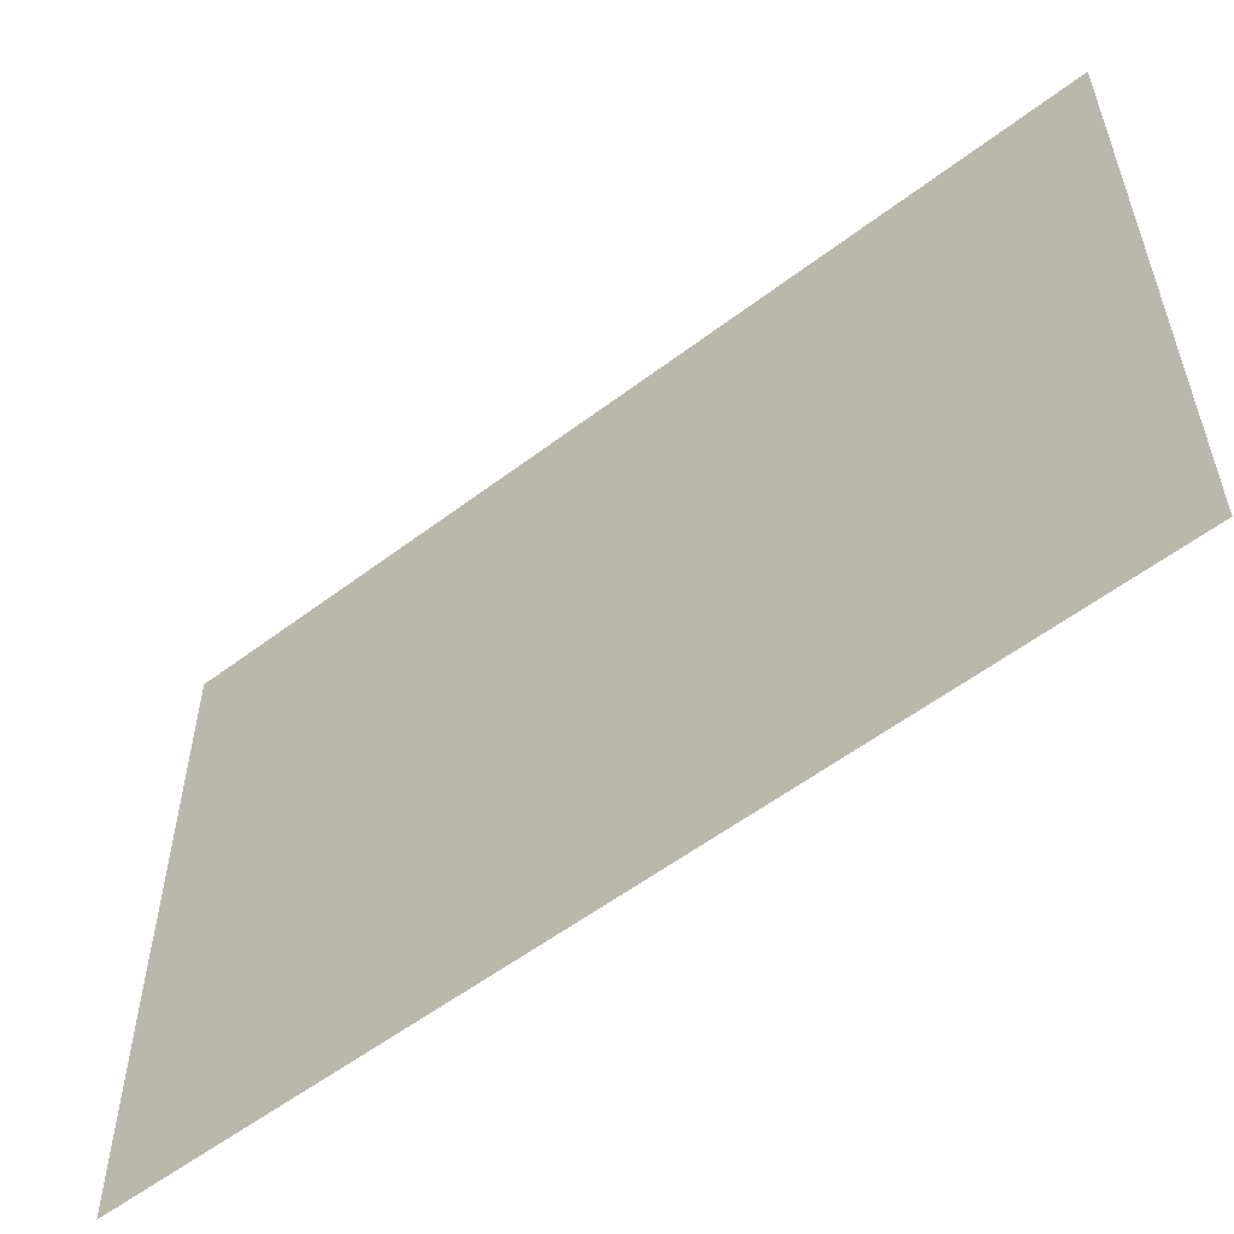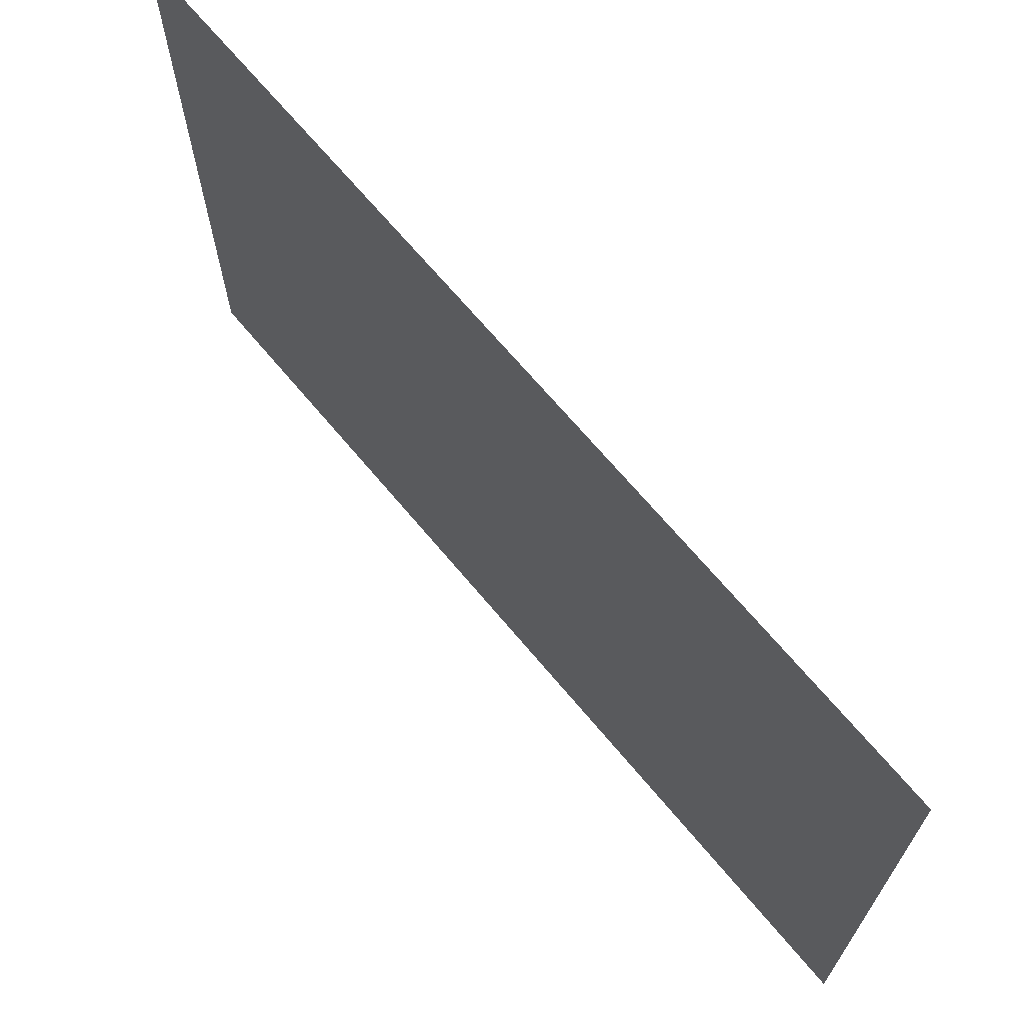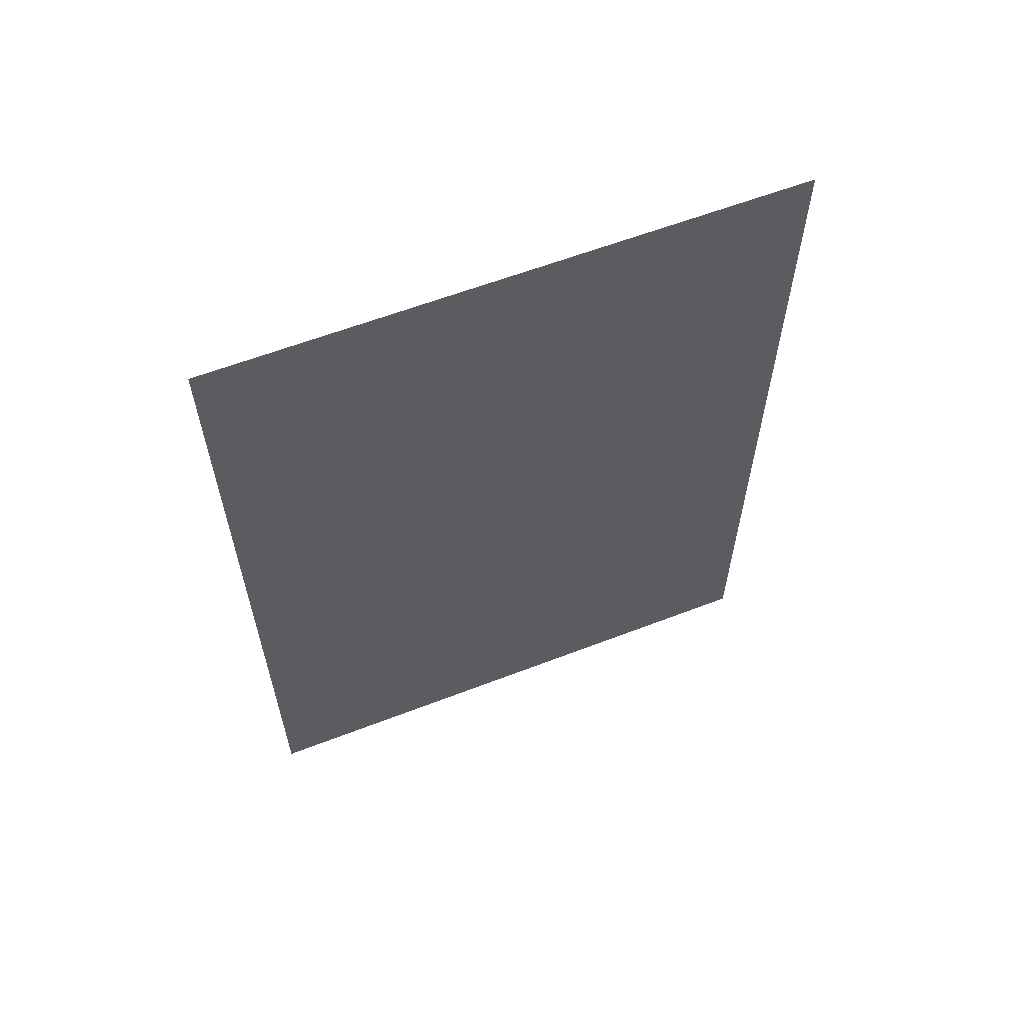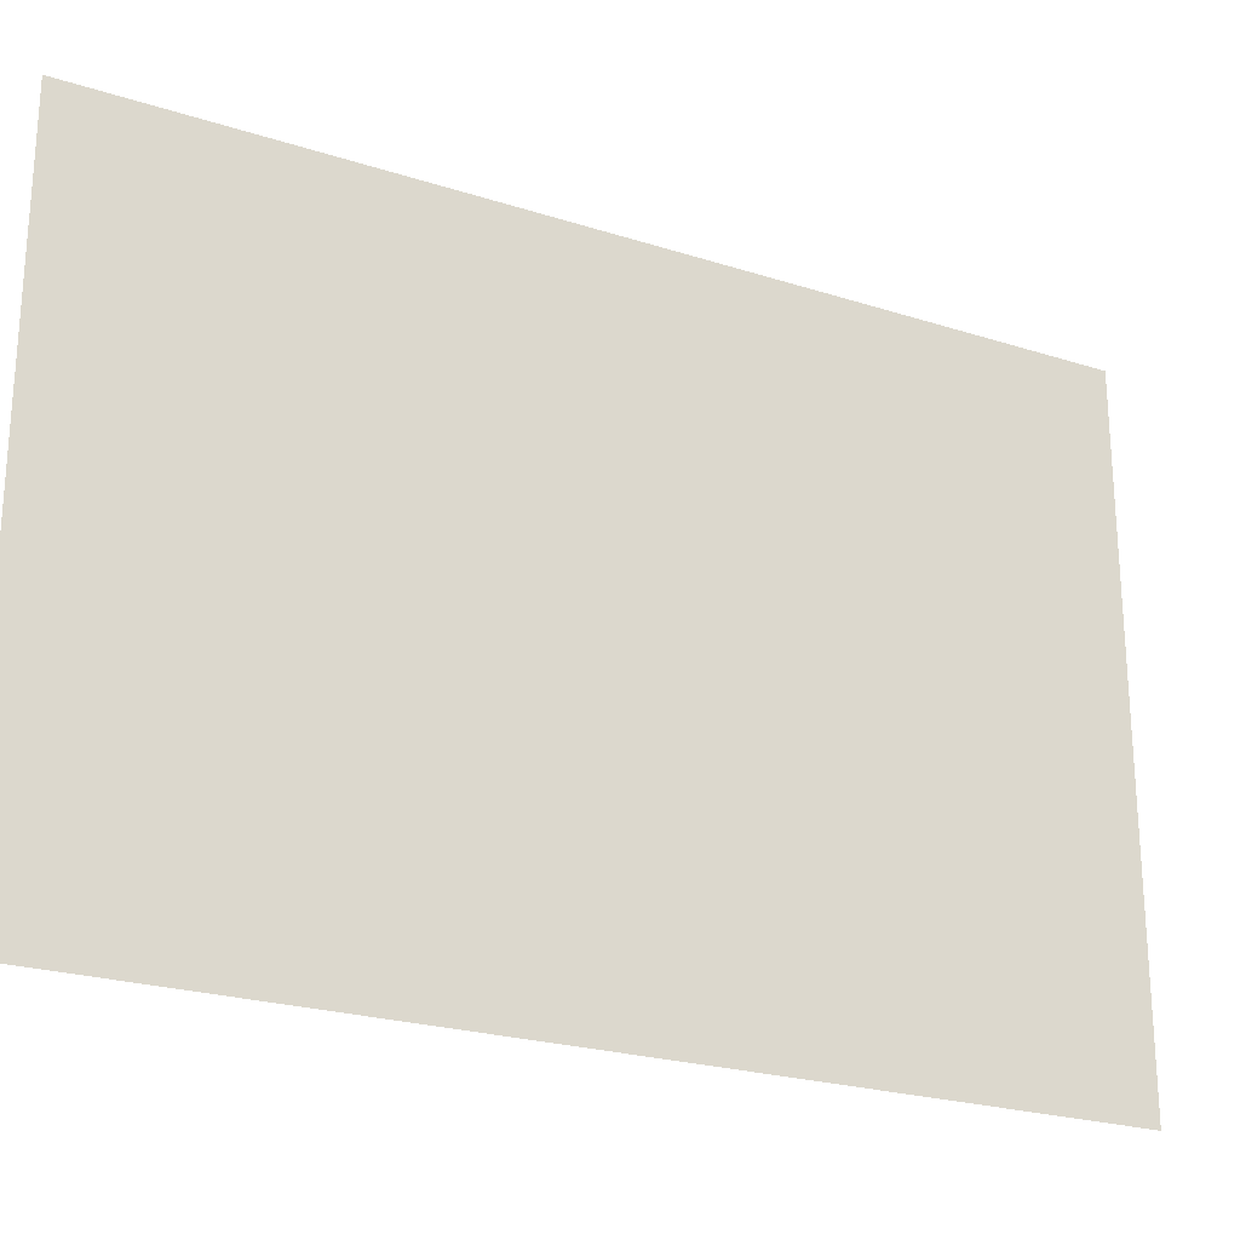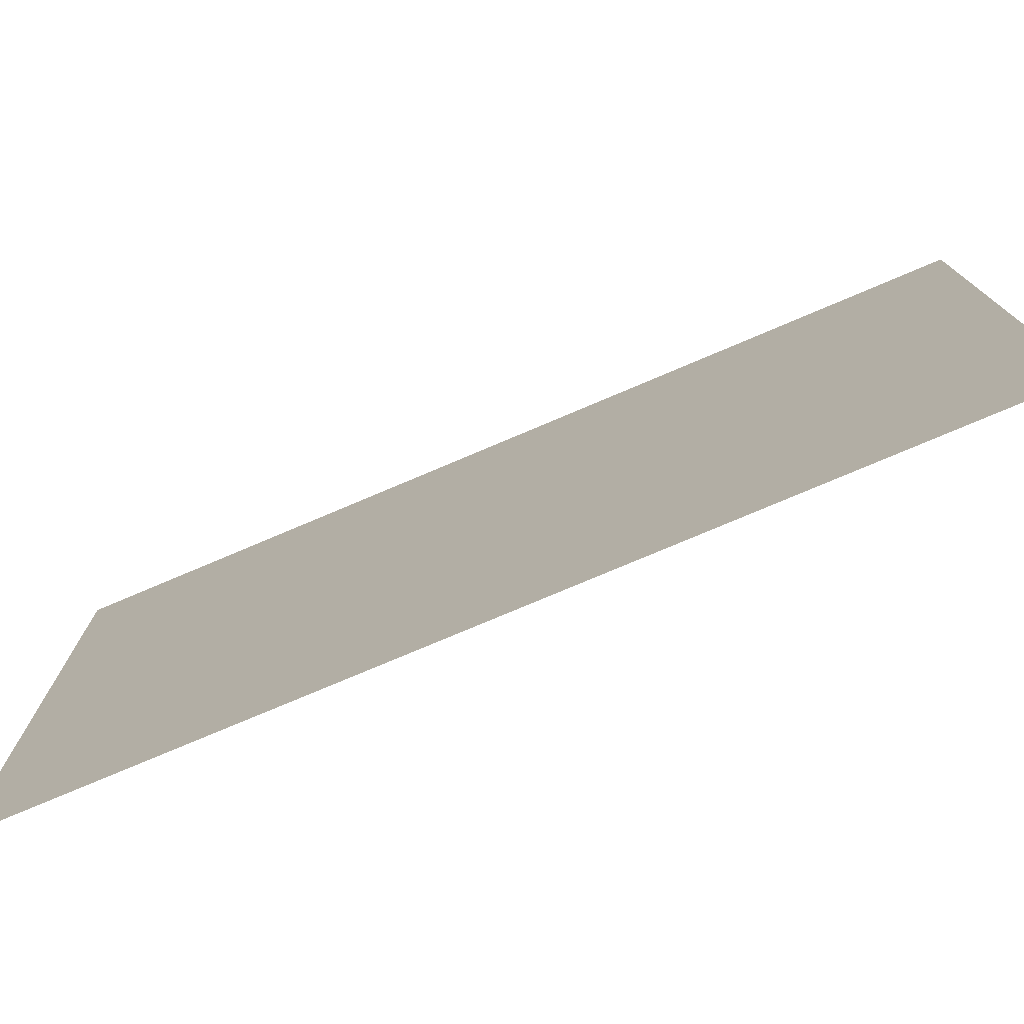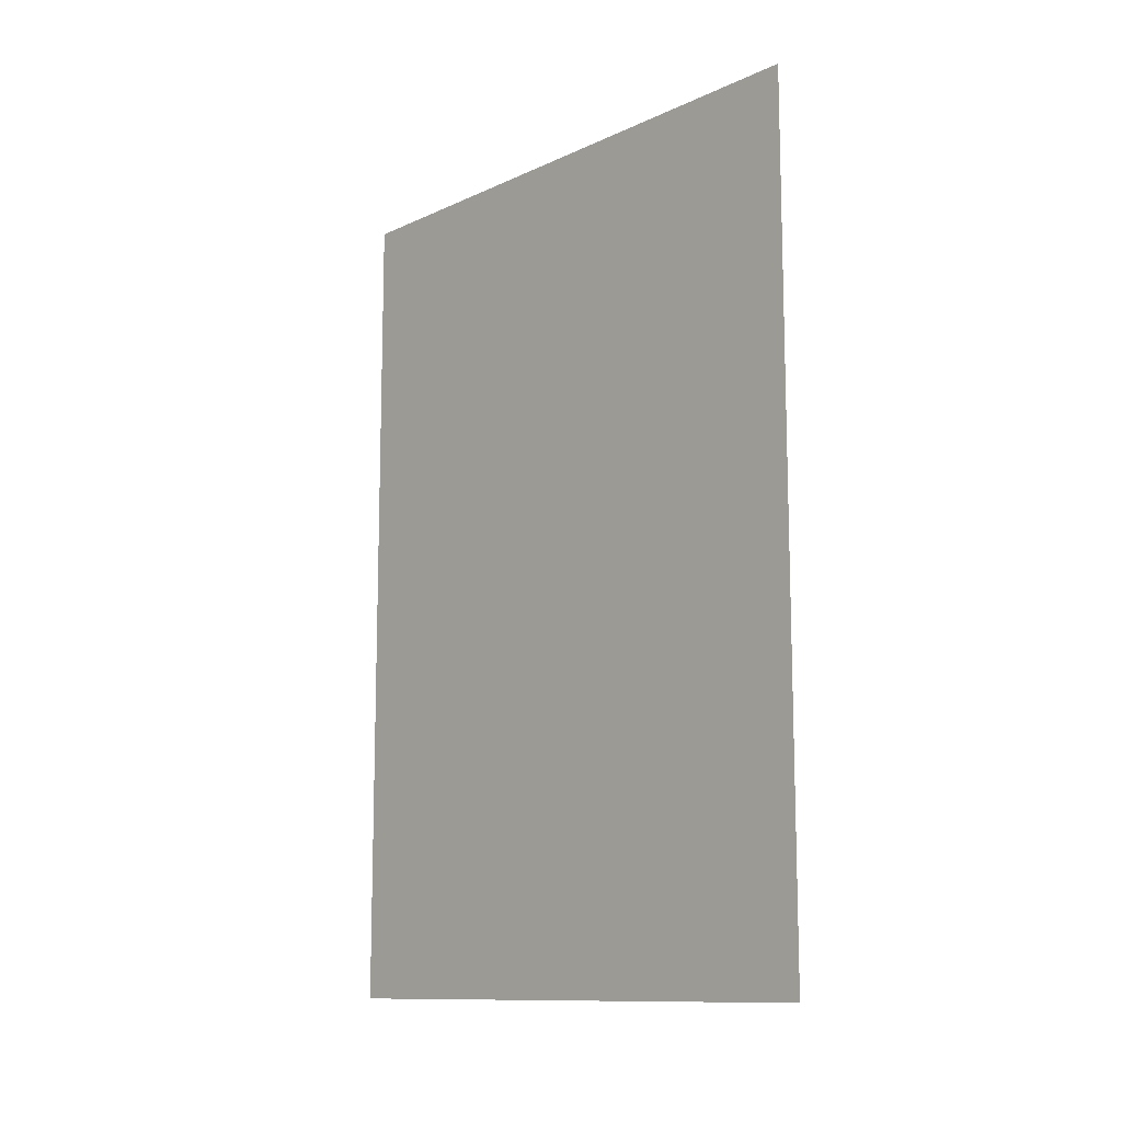
<metadata>
{"format":"obj","ext":"obj","renderer":"f3d","projection":"perspective","resolution":1024,"background":"white","views":[{"elev":-56.2,"azim":-51.5,"up":"+Y"},{"elev":68.4,"azim":-39.9,"up":"+Y"},{"elev":60.6,"azim":68.5,"up":"+Z"},{"elev":-23.6,"azim":61.7,"up":"+Y"},{"elev":-76.6,"azim":-67.0,"up":"+Y"},{"elev":-11.7,"azim":-42.5,"up":"+Z"}]}
</metadata>
<code>
v 3968 -12.8 -2150
v 3968 -12.8 -2278
v 3968 76.8 -2278
v 3968 -12.8 -2150
v 3968 76.8 -2278
v 3968 76.8 -2150
f 1 2 3
f 4 5 6

</code>
